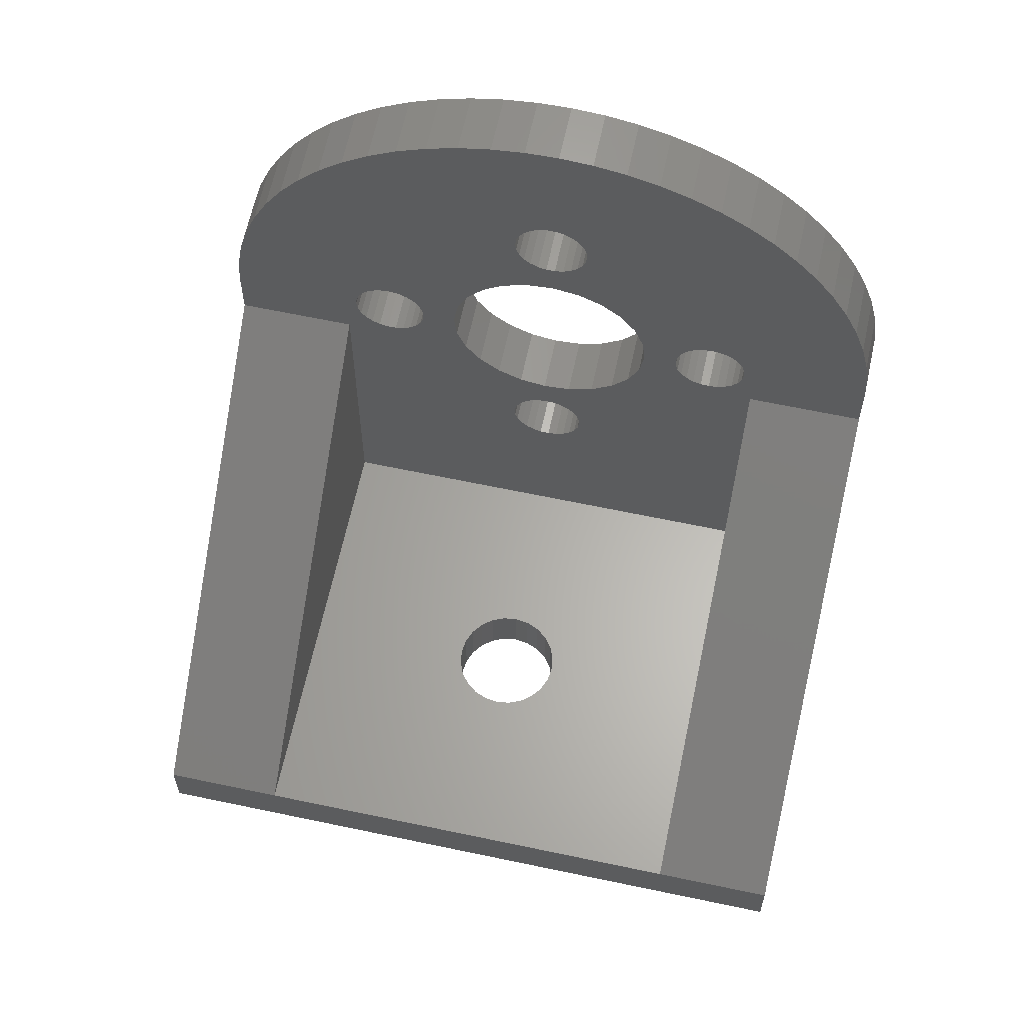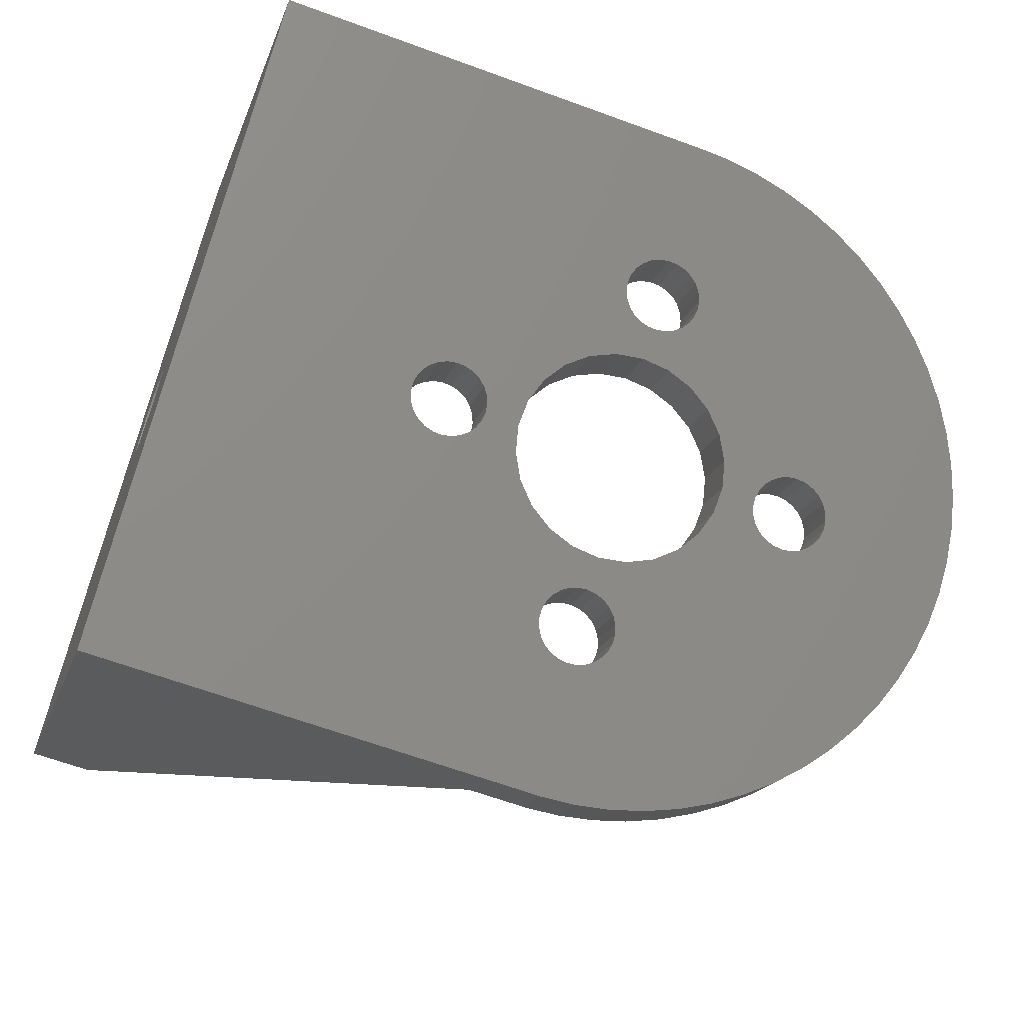
<metadata>
{"format":"stl","ext":"stl","renderer":"f3d","projection":"perspective","resolution":1024,"background":"white","views":[{"elev":63.5,"azim":147.1,"up":"+Z"},{"elev":-63.1,"azim":-110.5,"up":"+Y"}]}
</metadata>
<code>
# stl→obj: 392 verts, 804 faces
v 37.57 89.84 61.34
v 36.29 88.29 61.11
v 37.7 89.71 61.11
v 36.16 88.43 61.34
v 36.46 88.12 60.92
v 37.88 89.53 60.92
v 36.66 87.92 60.81
v 38.07 89.34 60.81
v 36.87 87.71 60.76
v 38.28 89.13 60.76
v 37.08 87.5 60.78
v 38.5 88.91 60.78
v 37.48 89.93 61.61
v 36.06 88.52 61.61
v 37.94 89.47 63.14
v 36.73 87.85 63.24
v 36.52 88.06 63.14
v 38.14 89.27 63.24
v 37.29 87.3 60.88
v 38.7 88.71 60.88
v 41.68 85.73 56.63
v 40.2 84.38 56.34
v 41.62 85.79 56.34
v 40.27 84.32 56.63
v 37.78 86.8 61.81
v 39.2 88.21 62.01
v 39.19 88.22 61.81
v 37.79 86.79 62.11
v 39.2 88.21 62.11
v 41.94 85.47 57.1
v 40.71 83.87 57.26
v 40.53 84.05 57.1
v 42.13 85.29 57.26
v 37.47 87.12 61.04
v 39.03 88.38 61.26
v 38.88 88.53 61.04
v 37.61 86.97 61.26
v 40.38 84.2 56.89
v 41.79 85.62 56.89
v 38.76 88.65 63.1
v 37.52 87.06 62.92
v 37.35 87.23 63.1
v 38.93 88.48 62.92
v 38.57 88.84 63.22
v 37.15 87.43 63.22
v 39.14 88.28 61.52
v 37.72 86.86 61.52
v 40.92 83.67 57.35
v 42.33 85.08 57.35
v 39.16 88.25 62.41
v 37.75 86.84 62.41
v 37.65 86.93 62.68
v 39.07 88.34 62.68
v 41.13 83.45 57.37
v 42.54 84.87 57.37
v 40.19 84.39 56.04
v 41.6 85.81 56.04
v 40.23 84.35 55.74
v 41.64 85.77 55.74
v 38.36 89.06 63.26
v 36.94 87.64 63.26
v 42.95 84.46 57.19
v 41.7 82.88 57
v 41.53 83.05 57.19
v 43.12 84.29 57
v 41.73 85.68 55.46
v 40.45 84.13 55.23
v 41.86 85.55 55.23
v 40.32 84.27 55.46
v 41.34 83.24 57.31
v 42.75 84.66 57.31
v 41.62 82.96 55.13
v 43.19 84.22 55.34
v 43.04 84.37 55.13
v 41.77 82.81 55.34
v 40.62 83.97 55.04
v 42.03 85.38 55.04
v 41.44 83.14 54.97
v 42.65 84.76 54.88
v 41.24 83.35 54.88
v 42.85 84.56 54.97
v 41.88 82.7 55.6
v 43.36 84.05 55.89
v 43.3 84.11 55.6
v 41.95 82.63 55.89
v 41.96 82.62 56.19
v 43.34 84.07 56.49
v 43.37 84.04 56.19
v 41.92 82.66 56.49
v 41.02 83.56 54.86
v 42.23 85.18 54.92
v 40.81 83.77 54.92
v 42.44 84.97 54.86
v 41.83 82.75 56.76
v 43.25 84.16 56.76
v 47.79 79.62 49.41
v 47.79 79.62 60.37
v 37.19 90.22 49.41
v 47.31 80.1 61.16
v 47.44 79.97 61.41
v 47.52 79.89 61.69
v 47.55 79.86 61.99
v 47.15 80.26 60.96
v 46.96 80.45 60.83
v 46.75 80.66 60.76
v 46.54 80.88 60.77
v 46.33 81.08 60.85
v 46.14 81.27 60.99
v 45.98 81.43 61.2
v 45.87 81.54 61.45
v 45.79 81.62 61.74
v 45.77 81.64 62.04
v 44.68 82.73 60.35
v 44.91 82.51 61.21
v 44.97 82.44 62.12
v 45.48 81.93 72.71
v 44.96 82.45 62.01
v 44.3 83.11 59.61
v 43.8 83.61 59.03
v 41.32 86.09 58.92
v 40.79 86.62 59.45
v 40.38 87.03 60.16
v 40.11 87.3 61
v 40.01 87.4 61.9
v 40 87.41 72.96
v 39.26 88.15 72.56
v 37.44 89.98 61.91
v 37.23 90.18 70.78
v 37.19 90.22 60.37
v 36.65 90.76 70.01
v 34.36 93.05 60.37
v 36.12 91.29 69.16
v 35.66 91.75 68.24
v 35.26 92.15 67.27
v 34.93 92.48 66.24
v 34.67 92.74 65.17
v 34.49 92.92 64.07
v 34.39 93.03 62.95
v 34.36 93.05 61.73
v 34.36 93.05 61.82
v 38.54 88.87 72.06
v 37.86 89.55 71.47
v 37.76 89.65 62.98
v 37.61 89.8 62.76
v 37.5 89.91 62.5
v 37.44 89.97 62.21
v 37.44 89.97 62.01
v 43.66 83.75 65.1
v 43.35 84.06 67.61
v 43.38 84.03 67.91
v 43.06 84.36 65.43
v 43.27 84.14 67.33
v 43.15 84.26 67.08
v 42.99 84.42 66.88
v 42.41 85 65.52
v 42.8 84.61 66.74
v 42.6 84.81 66.66
v 42.38 85.03 66.66
v 41.77 85.64 65.37
v 42.17 85.24 66.74
v 41.99 85.42 66.88
v 41.83 85.58 67.08
v 41.7 85.71 67.33
v 41.18 86.23 64.99
v 41.63 85.78 67.61
v 41.6 85.81 67.91
v 41.56 85.85 73.44
v 40.77 86.64 73.25
v 40.68 86.73 64.41
v 40.3 87.11 63.67
v 40.07 87.34 62.81
v 40.02 87.39 62.01
v 44.72 82.69 73.07
v 44.86 82.55 63.03
v 44.6 82.81 63.86
v 43.95 83.46 73.32
v 44.19 83.22 64.57
v 43.16 84.25 73.47
v 43.35 84.06 68.21
v 43.27 84.14 68.49
v 43.15 84.26 68.74
v 42.36 85.05 73.51
v 42.99 84.42 68.94
v 42.8 84.61 69.08
v 42.6 84.81 69.15
v 42.38 85.03 69.15
v 42.17 85.24 69.08
v 41.99 85.42 68.94
v 41.83 85.58 68.74
v 41.7 85.71 68.49
v 41.63 85.78 68.21
v 43.21 84.2 58.65
v 42.57 84.84 58.5
v 41.92 85.49 58.59
v 50.62 76.79 62.01
v 50.62 76.79 60.37
v 50.57 76.84 63.32
v 50.44 76.97 64.44
v 50.23 77.18 65.53
v 49.95 77.46 66.58
v 49.6 77.81 67.6
v 49.18 78.23 68.55
v 48.69 78.72 69.45
v 48.15 79.26 70.27
v 47.55 79.86 71.02
v 47.52 79.89 62.29
v 46.9 80.51 71.68
v 47.45 79.96 62.57
v 47.34 80.08 62.82
v 47.18 80.23 63.03
v 46.99 80.42 63.17
v 46.78 80.63 63.25
v 46.21 81.2 72.24
v 46.57 80.84 63.26
v 46.36 81.05 63.19
v 46.17 81.24 63.06
v 46.01 81.4 62.86
v 45.88 81.53 62.62
v 45.8 81.61 62.34
v 50.62 76.79 62.2
v 61.01 87.19 49.41
v 49.2 75.38 47.41
v 61.01 87.19 47.41
v 49.2 75.38 62.01
v 32.95 91.63 47.41
v 44.76 103.4 49.41
v 44.76 103.4 47.41
v 32.95 91.63 61.73
v 41.79 82.79 58.65
v 42.38 82.2 59.03
v 41.15 83.43 58.5
v 40.51 84.07 58.59
v 39.9 84.68 58.92
v 43.31 81.27 73.07
v 43.56 81.03 62.12
v 44.07 80.52 72.71
v 43.45 81.13 63.03
v 43.18 81.4 63.86
v 42.53 82.05 73.32
v 42.77 81.81 64.57
v 42.25 82.34 65.1
v 41.74 82.84 73.47
v 41.96 82.62 67.91
v 41.94 82.65 68.21
v 41.86 82.72 68.49
v 41.74 82.84 68.74
v 40.94 83.64 73.51
v 41.58 83 68.94
v 41.39 83.19 69.08
v 41.18 83.4 69.15
v 40.97 83.61 69.15
v 40.76 83.82 69.08
v 40.15 84.43 73.44
v 40.57 84.01 68.94
v 40.41 84.17 68.74
v 40.29 84.29 68.49
v 40.21 84.37 68.21
v 40.19 84.39 67.91
v 41.94 82.65 67.61
v 41.64 82.94 65.43
v 41.86 82.72 67.33
v 41.74 82.84 67.08
v 41.58 83 66.88
v 41 83.59 65.52
v 41.39 83.19 66.74
v 41.18 83.4 66.66
v 40.97 83.61 66.66
v 40.36 84.22 65.37
v 40.76 83.82 66.74
v 40.57 84.01 66.88
v 40.41 84.17 67.08
v 40.29 84.29 67.33
v 39.77 84.81 64.99
v 40.21 84.37 67.61
v 39.36 85.22 73.25
v 39.27 85.32 64.41
v 38.59 85.99 72.96
v 38.89 85.69 63.67
v 38.66 85.92 62.81
v 38.6 85.99 61.9
v 37.13 87.46 72.06
v 37.84 86.74 72.56
v 36.45 88.13 71.47
v 36.34 88.24 62.98
v 35.82 88.77 70.78
v 36.2 88.39 62.76
v 36.09 88.49 62.5
v 36.03 88.55 62.21
v 36.02 88.56 61.91
v 32.94 91.64 61.82
v 32.97 91.61 62.95
v 49.15 75.43 63.32
v 49.21 75.38 62.2
v 49.02 75.56 64.44
v 45.9 78.68 61.16
v 48.82 75.76 65.53
v 46.02 78.56 61.41
v 48.54 76.05 66.58
v 48.18 76.4 67.6
v 46.1 78.48 61.69
v 47.76 76.82 68.55
v 47.28 77.31 69.45
v 46.13 78.45 61.99
v 46.73 77.85 70.27
v 45.73 78.85 60.96
v 45.54 79.04 60.83
v 45.33 79.25 60.76
v 45.12 79.46 60.77
v 44.91 79.67 60.85
v 44.73 79.86 60.99
v 44.57 80.01 61.2
v 44.45 80.13 61.45
v 44.38 80.2 61.74
v 44.36 80.22 62.04
v 43.26 81.32 60.35
v 43.49 81.09 61.21
v 42.88 81.7 59.61
v 39.38 85.2 59.45
v 38.97 85.61 60.16
v 38.7 85.88 61
v 35.23 89.35 70.01
v 34.71 89.88 69.16
v 34.24 90.34 68.24
v 33.84 90.74 67.27
v 33.51 91.07 66.24
v 33.26 91.33 65.17
v 33.08 91.51 64.07
v 46.13 78.45 71.02
v 46.11 78.47 62.29
v 45.48 79.1 71.68
v 46.04 78.54 62.57
v 45.92 78.66 62.82
v 45.76 78.82 63.03
v 45.58 79.01 63.17
v 45.37 79.21 63.25
v 44.79 79.79 72.24
v 45.16 79.43 63.26
v 44.95 79.63 63.19
v 44.76 79.83 63.06
v 44.59 79.99 62.86
v 44.47 80.11 62.62
v 44.39 80.19 62.34
v 58.18 90.02 49.41
v 47.59 100.6 49.41
v 46.13 89.22 47.41
v 46.41 88.85 47.41
v 45.95 89.65 47.41
v 45.89 90.12 47.41
v 45.95 90.58 47.41
v 46.13 91.02 47.41
v 46.41 91.39 47.41
v 46.79 91.68 47.41
v 47.22 91.86 47.41
v 47.69 91.92 47.41
v 48.15 91.86 47.41
v 48.59 91.68 47.41
v 48.96 91.39 47.41
v 47.69 88.32 47.41
v 47.22 88.38 47.41
v 46.79 88.56 47.41
v 48.15 88.38 47.41
v 48.59 88.56 47.41
v 48.96 88.85 47.41
v 49.25 89.22 47.41
v 49.43 89.65 47.41
v 49.49 90.12 47.41
v 49.43 90.58 47.41
v 49.25 91.02 47.41
v 46.41 88.85 49.41
v 46.13 89.22 49.41
v 46.79 88.56 49.41
v 46.13 91.02 49.41
v 45.95 90.58 49.41
v 45.95 89.65 49.41
v 45.89 90.12 49.41
v 49.25 89.22 49.41
v 49.43 89.65 49.41
v 49.25 91.02 49.41
v 48.96 91.39 49.41
v 48.59 91.68 49.41
v 48.15 91.86 49.41
v 49.43 90.58 49.41
v 48.59 88.56 49.41
v 48.96 88.85 49.41
v 47.69 91.92 49.41
v 49.49 90.12 49.41
v 46.41 91.39 49.41
v 47.22 88.38 49.41
v 47.69 88.32 49.41
v 48.15 88.38 49.41
v 47.22 91.86 49.41
v 46.79 91.68 49.41
f 1 2 3
f 2 1 4
f 5 3 2
f 3 5 6
f 7 6 5
f 6 7 8
f 9 8 7
f 8 9 10
f 11 10 9
f 10 11 12
f 13 4 1
f 4 13 14
f 15 16 17
f 16 15 18
f 19 12 11
f 12 19 20
f 21 22 23
f 22 21 24
f 25 26 27
f 26 25 28
f 26 28 29
f 30 31 32
f 31 30 33
f 34 35 36
f 35 34 37
f 30 38 39
f 38 30 32
f 40 41 42
f 41 40 43
f 44 42 45
f 42 44 40
f 37 46 35
f 46 37 47
f 33 48 31
f 48 33 49
f 34 20 19
f 20 34 36
f 28 50 29
f 50 28 51
f 52 43 53
f 43 52 41
f 39 24 21
f 24 39 38
f 49 54 48
f 54 49 55
f 23 56 57
f 56 23 22
f 57 58 59
f 58 57 56
f 47 27 46
f 27 47 25
f 51 53 50
f 53 51 52
f 60 45 61
f 45 60 44
f 18 61 16
f 61 18 60
f 62 63 64
f 63 62 65
f 66 67 68
f 67 66 69
f 55 70 54
f 70 55 71
f 72 73 74
f 73 72 75
f 59 69 66
f 69 59 58
f 76 68 67
f 68 76 77
f 78 79 80
f 79 78 81
f 72 81 78
f 81 72 74
f 71 64 70
f 64 71 62
f 82 83 84
f 83 82 85
f 75 84 73
f 84 75 82
f 86 87 88
f 87 86 89
f 90 91 92
f 91 90 93
f 85 88 83
f 88 85 86
f 94 65 95
f 65 94 63
f 80 93 90
f 93 80 79
f 92 77 76
f 77 92 91
f 89 95 87
f 95 89 94
f 96 74 97
f 74 96 98
f 97 74 99
f 97 99 100
f 97 100 101
f 97 101 102
f 99 74 73
f 99 73 103
f 103 73 104
f 104 73 105
f 105 73 106
f 106 73 107
f 107 73 108
f 108 73 109
f 109 73 110
f 110 73 84
f 110 84 111
f 111 84 112
f 112 84 113
f 112 113 114
f 112 114 115
f 112 115 116
f 115 114 117
f 113 84 118
f 118 84 83
f 118 83 119
f 119 83 88
f 74 98 81
f 81 98 79
f 79 98 93
f 93 98 91
f 91 98 77
f 77 98 68
f 68 98 66
f 66 98 59
f 59 98 57
f 57 98 120
f 120 98 121
f 121 98 122
f 122 98 123
f 123 98 124
f 124 98 27
f 124 27 125
f 125 27 29
f 125 29 126
f 29 27 26
f 27 98 46
f 46 98 35
f 35 98 36
f 36 98 20
f 20 98 12
f 12 98 10
f 10 98 8
f 8 98 6
f 6 98 3
f 3 98 1
f 1 98 13
f 13 98 127
f 127 98 128
f 128 98 129
f 128 129 130
f 130 129 131
f 130 131 132
f 132 131 133
f 133 131 134
f 134 131 135
f 135 131 136
f 136 131 137
f 137 131 138
f 138 131 139
f 138 139 140
f 29 141 126
f 141 29 50
f 141 50 53
f 141 53 43
f 141 43 40
f 141 40 44
f 141 44 60
f 141 60 142
f 142 60 18
f 142 18 15
f 142 15 143
f 142 143 128
f 128 143 144
f 128 144 145
f 128 145 146
f 128 146 147
f 128 147 127
f 148 149 150
f 149 148 151
f 149 151 152
f 152 151 153
f 153 151 154
f 154 151 155
f 154 155 156
f 156 155 157
f 157 155 158
f 158 155 159
f 158 159 160
f 160 159 161
f 161 159 162
f 162 159 163
f 163 159 164
f 163 164 165
f 165 164 166
f 166 164 167
f 167 164 168
f 168 164 169
f 168 169 125
f 125 169 170
f 125 170 171
f 125 171 172
f 125 172 124
f 115 173 116
f 173 115 174
f 173 174 175
f 173 175 176
f 176 175 177
f 176 177 148
f 176 148 178
f 178 148 150
f 178 150 179
f 178 179 180
f 178 180 181
f 178 181 182
f 182 181 183
f 182 183 184
f 182 184 185
f 182 185 186
f 182 186 187
f 182 187 167
f 167 187 188
f 167 188 189
f 167 189 190
f 167 190 191
f 167 191 166
f 88 192 119
f 192 88 87
f 192 87 95
f 192 95 65
f 192 65 193
f 193 65 62
f 193 62 71
f 193 71 55
f 193 55 194
f 194 55 49
f 194 49 33
f 194 33 30
f 194 30 39
f 194 39 120
f 120 39 21
f 120 21 23
f 120 23 57
f 97 195 196
f 195 97 197
f 197 97 198
f 198 97 199
f 199 97 200
f 200 97 201
f 201 97 202
f 202 97 203
f 203 97 204
f 204 97 205
f 205 97 102
f 205 102 206
f 205 206 207
f 207 206 208
f 207 208 209
f 207 209 210
f 207 210 211
f 207 211 212
f 207 212 213
f 213 212 214
f 213 214 215
f 213 215 216
f 213 216 116
f 116 216 217
f 116 217 218
f 116 218 219
f 116 219 112
f 197 220 195
f 221 222 223
f 222 221 196
f 222 196 224
f 224 196 195
f 225 226 227
f 226 225 228
f 226 228 131
f 131 228 139
f 229 86 230
f 86 229 89
f 89 229 94
f 94 229 63
f 63 229 231
f 63 231 64
f 64 231 70
f 70 231 54
f 54 231 232
f 54 232 48
f 48 232 31
f 31 232 32
f 32 232 38
f 38 232 233
f 38 233 24
f 24 233 22
f 22 233 56
f 234 235 236
f 235 234 237
f 237 234 238
f 238 234 239
f 238 239 240
f 240 239 241
f 241 239 242
f 241 242 243
f 243 242 244
f 244 242 245
f 245 242 246
f 246 242 247
f 246 247 248
f 248 247 249
f 249 247 250
f 250 247 251
f 251 247 252
f 252 247 253
f 252 253 254
f 254 253 255
f 255 253 256
f 256 253 257
f 257 253 258
f 241 259 260
f 259 241 243
f 260 259 261
f 260 261 262
f 260 262 263
f 260 263 264
f 264 263 265
f 264 265 266
f 264 266 267
f 264 267 268
f 268 267 269
f 268 269 270
f 268 270 271
f 268 271 272
f 268 272 273
f 273 272 274
f 273 274 258
f 273 258 253
f 273 253 275
f 273 275 276
f 276 275 277
f 276 277 278
f 278 277 279
f 279 277 280
f 281 28 282
f 28 281 51
f 51 281 52
f 52 281 41
f 41 281 42
f 42 281 45
f 45 281 61
f 61 281 283
f 61 283 16
f 16 283 17
f 17 283 284
f 284 283 285
f 284 285 286
f 286 285 287
f 287 285 288
f 288 285 289
f 290 228 291
f 292 224 293
f 224 292 222
f 222 292 72
f 222 72 225
f 72 292 294
f 72 294 295
f 295 294 296
f 295 296 297
f 297 296 298
f 297 298 299
f 297 299 300
f 300 299 301
f 300 301 302
f 300 302 303
f 303 302 304
f 72 295 75
f 75 295 305
f 75 305 306
f 75 306 307
f 75 307 308
f 75 308 309
f 75 309 310
f 75 310 311
f 75 311 312
f 75 312 82
f 82 312 313
f 82 313 314
f 82 314 315
f 315 314 316
f 316 314 235
f 235 314 236
f 82 315 317
f 82 317 85
f 85 317 230
f 85 230 86
f 225 72 78
f 225 78 80
f 225 80 90
f 225 90 92
f 225 92 76
f 225 76 67
f 225 67 69
f 225 69 58
f 225 58 56
f 225 56 233
f 225 233 318
f 225 318 319
f 225 319 320
f 225 320 280
f 225 280 47
f 47 280 25
f 25 280 277
f 25 277 28
f 28 277 282
f 225 47 37
f 225 37 34
f 225 34 19
f 225 19 11
f 225 11 9
f 225 9 7
f 225 7 5
f 225 5 2
f 225 2 4
f 225 4 14
f 225 14 289
f 225 289 285
f 225 285 321
f 225 321 322
f 225 322 323
f 225 323 324
f 225 324 325
f 225 325 326
f 225 326 327
f 225 327 291
f 225 291 228
f 328 303 304
f 303 328 329
f 329 328 330
f 329 330 331
f 331 330 332
f 332 330 333
f 333 330 334
f 334 330 335
f 335 330 336
f 335 336 337
f 337 336 338
f 338 336 339
f 339 336 236
f 339 236 340
f 340 236 341
f 341 236 342
f 342 236 314
f 285 130 321
f 130 285 128
f 281 142 283
f 142 281 141
f 283 128 285
f 128 283 142
f 247 167 253
f 167 247 182
f 322 130 132
f 130 322 321
f 228 140 139
f 140 228 290
f 325 134 135
f 134 325 324
f 290 138 140
f 138 290 291
f 242 182 247
f 182 242 178
f 277 126 282
f 126 277 125
f 291 137 138
f 137 291 327
f 282 141 281
f 141 282 126
f 323 132 133
f 132 323 322
f 253 168 275
f 168 253 167
f 324 133 134
f 133 324 323
f 275 125 277
f 125 275 168
f 327 136 137
f 136 327 326
f 326 135 136
f 135 326 325
f 236 173 234
f 173 236 116
f 203 301 202
f 301 203 302
f 336 116 236
f 116 336 213
f 198 292 197
f 292 198 294
f 234 176 239
f 176 234 173
f 304 205 328
f 205 304 204
f 204 302 203
f 302 204 304
f 239 178 242
f 178 239 176
f 201 298 200
f 298 201 299
f 220 224 195
f 224 220 293
f 202 299 201
f 299 202 301
f 330 213 336
f 213 330 207
f 199 294 198
f 294 199 296
f 200 296 199
f 296 200 298
f 197 293 220
f 293 197 292
f 328 207 330
f 207 328 205
f 164 268 273
f 268 164 159
f 237 175 174
f 175 237 238
f 230 192 229
f 192 230 119
f 122 318 121
f 318 122 319
f 151 241 260
f 241 151 148
f 238 177 175
f 177 238 240
f 148 240 241
f 240 148 177
f 155 260 264
f 260 155 151
f 159 264 268
f 264 159 155
f 123 319 122
f 319 123 320
f 305 104 306
f 104 305 103
f 317 119 230
f 119 317 118
f 233 121 318
f 121 233 120
f 124 320 123
f 320 124 280
f 169 278 170
f 278 169 276
f 295 103 305
f 103 295 99
f 235 174 115
f 174 235 237
f 295 100 99
f 100 295 297
f 297 101 100
f 101 297 300
f 300 102 101
f 102 300 303
f 169 273 276
f 273 169 164
f 232 120 233
f 120 232 194
f 317 113 118
f 113 317 315
f 170 279 171
f 279 170 278
f 303 206 102
f 206 303 329
f 231 194 232
f 194 231 193
f 172 280 124
f 280 172 279
f 279 172 171
f 229 193 231
f 193 229 192
f 315 114 113
f 114 315 316
f 316 117 114
f 117 316 235
f 117 235 115
f 259 150 149
f 150 259 243
f 308 107 309
f 107 308 106
f 219 314 112
f 314 219 342
f 183 246 248
f 246 183 181
f 187 251 252
f 251 187 186
f 307 106 308
f 106 307 105
f 216 338 339
f 338 216 215
f 212 334 335
f 334 212 211
f 184 248 249
f 248 184 183
f 185 249 250
f 249 185 184
f 186 250 251
f 250 186 185
f 211 333 334
f 333 211 210
f 214 335 337
f 335 214 212
f 217 341 218
f 341 217 340
f 112 313 111
f 313 112 314
f 210 332 333
f 332 210 209
f 110 311 109
f 311 110 312
f 309 108 310
f 108 309 107
f 243 179 150
f 179 243 244
f 244 180 179
f 180 244 245
f 245 181 180
f 181 245 246
f 188 252 254
f 252 188 187
f 189 254 255
f 254 189 188
f 189 256 190
f 256 189 255
f 329 208 206
f 208 329 331
f 217 339 340
f 339 217 216
f 218 342 219
f 342 218 341
f 111 312 110
f 312 111 313
f 215 337 338
f 337 215 214
f 310 109 311
f 109 310 108
f 331 209 208
f 209 331 332
f 306 105 307
f 105 306 104
f 163 271 162
f 271 163 272
f 270 162 271
f 162 270 161
f 266 158 267
f 158 266 157
f 262 152 153
f 152 262 261
f 165 272 163
f 272 165 274
f 261 149 152
f 149 261 259
f 191 258 166
f 258 191 257
f 265 157 266
f 157 265 156
f 145 288 146
f 288 145 287
f 263 156 265
f 156 263 154
f 269 161 270
f 161 269 160
f 143 17 284
f 17 143 15
f 143 286 144
f 286 143 284
f 166 274 165
f 274 166 258
f 144 287 145
f 287 144 286
f 147 289 127
f 289 147 288
f 288 147 146
f 127 14 13
f 14 127 289
f 190 257 191
f 257 190 256
f 267 160 269
f 160 267 158
f 262 154 263
f 154 262 153
f 97 343 96
f 221 97 196
f 97 221 343
f 129 98 344
f 227 221 223
f 221 227 343
f 343 227 344
f 344 227 226
f 344 131 129
f 131 344 226
f 225 345 346
f 345 225 347
f 347 225 348
f 348 225 227
f 348 227 349
f 349 227 350
f 350 227 351
f 351 227 352
f 352 227 353
f 353 227 354
f 354 227 355
f 355 227 356
f 356 227 357
f 222 358 223
f 358 222 359
f 359 222 225
f 359 225 360
f 360 225 346
f 223 358 361
f 223 361 362
f 223 362 363
f 223 363 364
f 223 364 365
f 223 365 366
f 223 366 367
f 223 367 368
f 223 368 357
f 223 357 227
f 345 369 346
f 369 345 370
f 346 371 360
f 371 346 369
f 372 349 350
f 349 372 373
f 348 374 347
f 374 348 375
f 376 365 364
f 365 376 377
f 378 357 368
f 357 378 379
f 380 355 356
f 355 380 381
f 373 348 349
f 348 373 375
f 347 370 345
f 370 347 374
f 382 368 367
f 368 382 378
f 383 363 362
f 363 383 384
f 381 354 355
f 354 381 385
f 384 364 363
f 364 384 376
f 377 366 365
f 366 377 386
f 351 372 350
f 372 351 387
f 360 388 359
f 388 360 371
f 359 389 358
f 389 359 388
f 390 362 361
f 362 390 383
f 389 361 358
f 361 389 390
f 386 367 366
f 367 386 382
f 379 356 357
f 356 379 380
f 385 353 354
f 353 385 391
f 391 352 353
f 352 391 392
f 392 351 352
f 351 392 387
f 96 371 369
f 371 96 388
f 388 96 389
f 389 96 390
f 390 96 343
f 390 343 383
f 383 343 384
f 384 343 376
f 376 343 377
f 377 343 386
f 386 343 382
f 382 343 378
f 378 343 379
f 379 343 344
f 98 373 344
f 373 98 375
f 375 98 374
f 374 98 96
f 374 96 370
f 370 96 369
f 344 373 372
f 344 372 387
f 344 387 392
f 344 392 391
f 344 391 385
f 344 385 381
f 344 381 380
f 344 380 379

</code>
